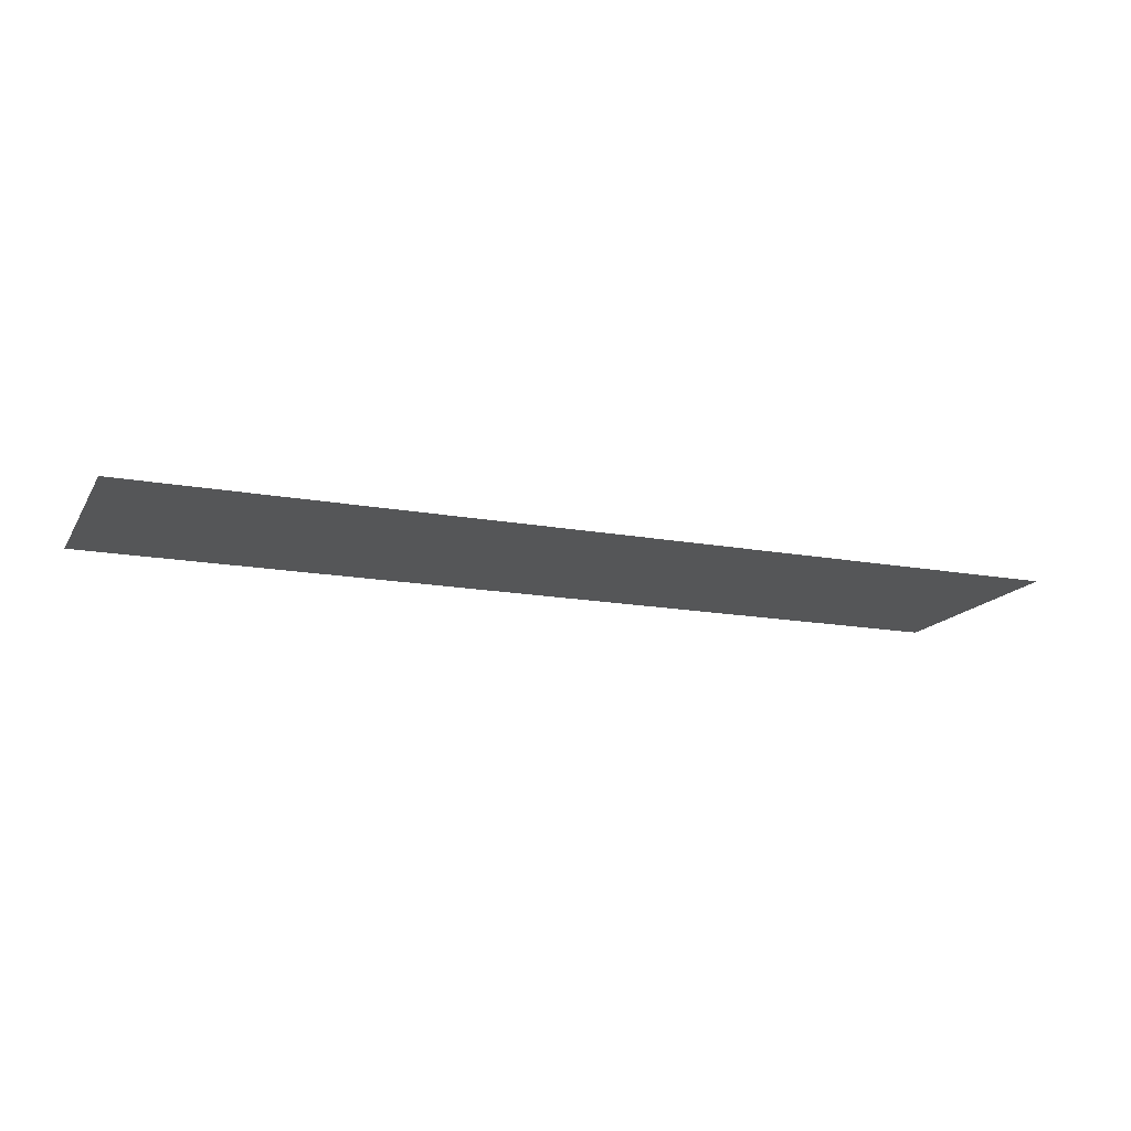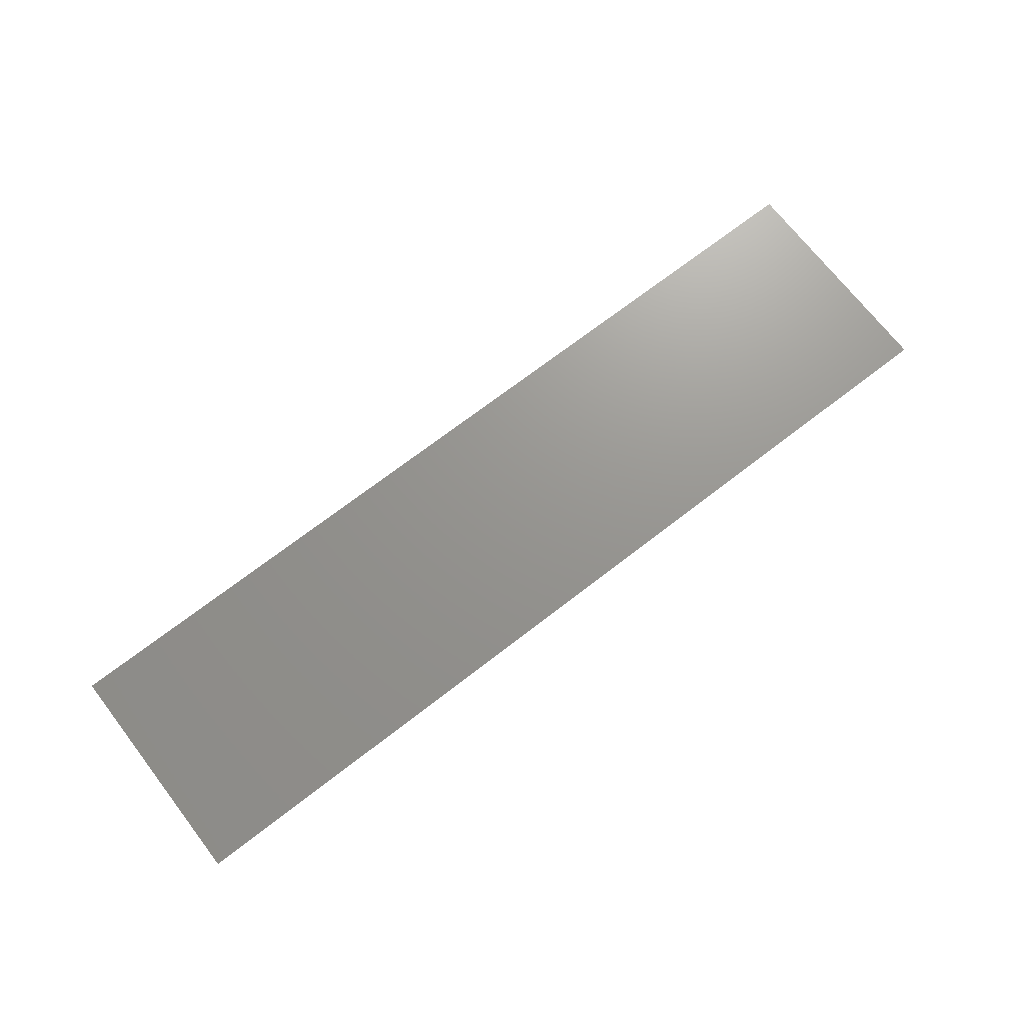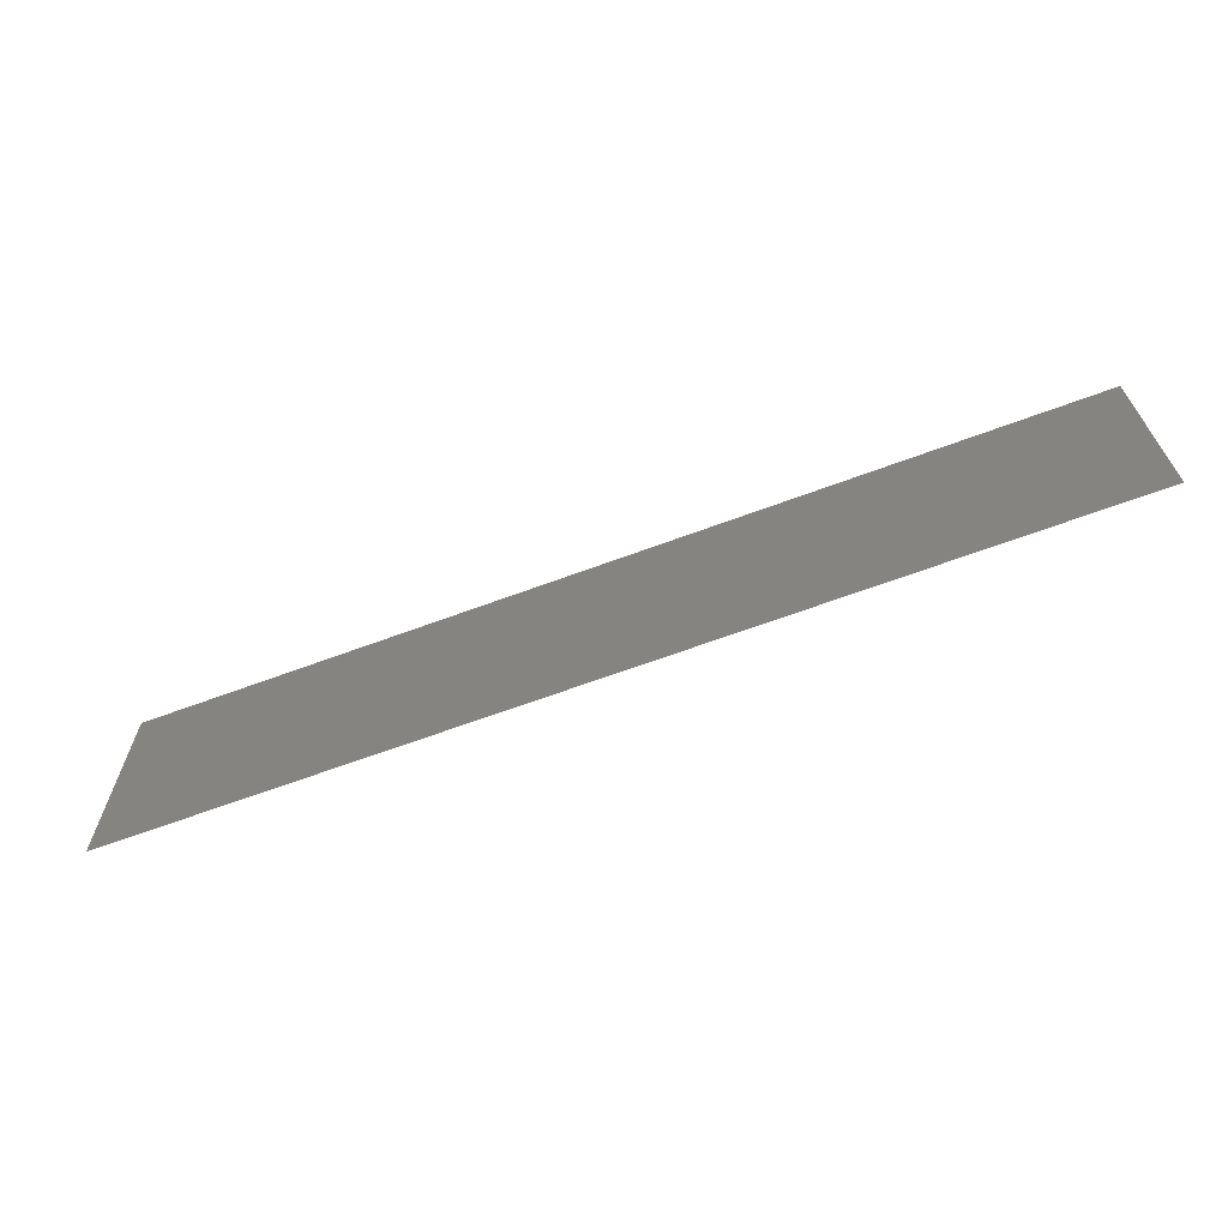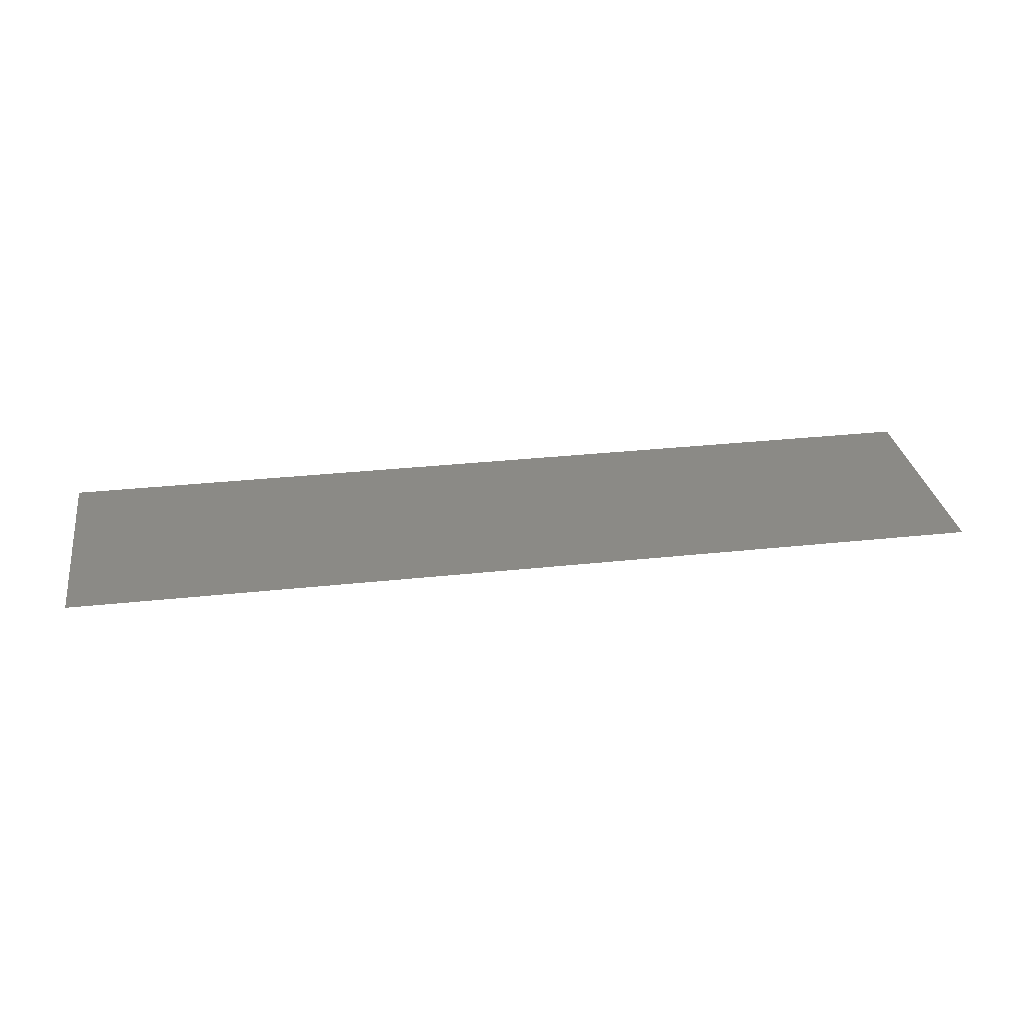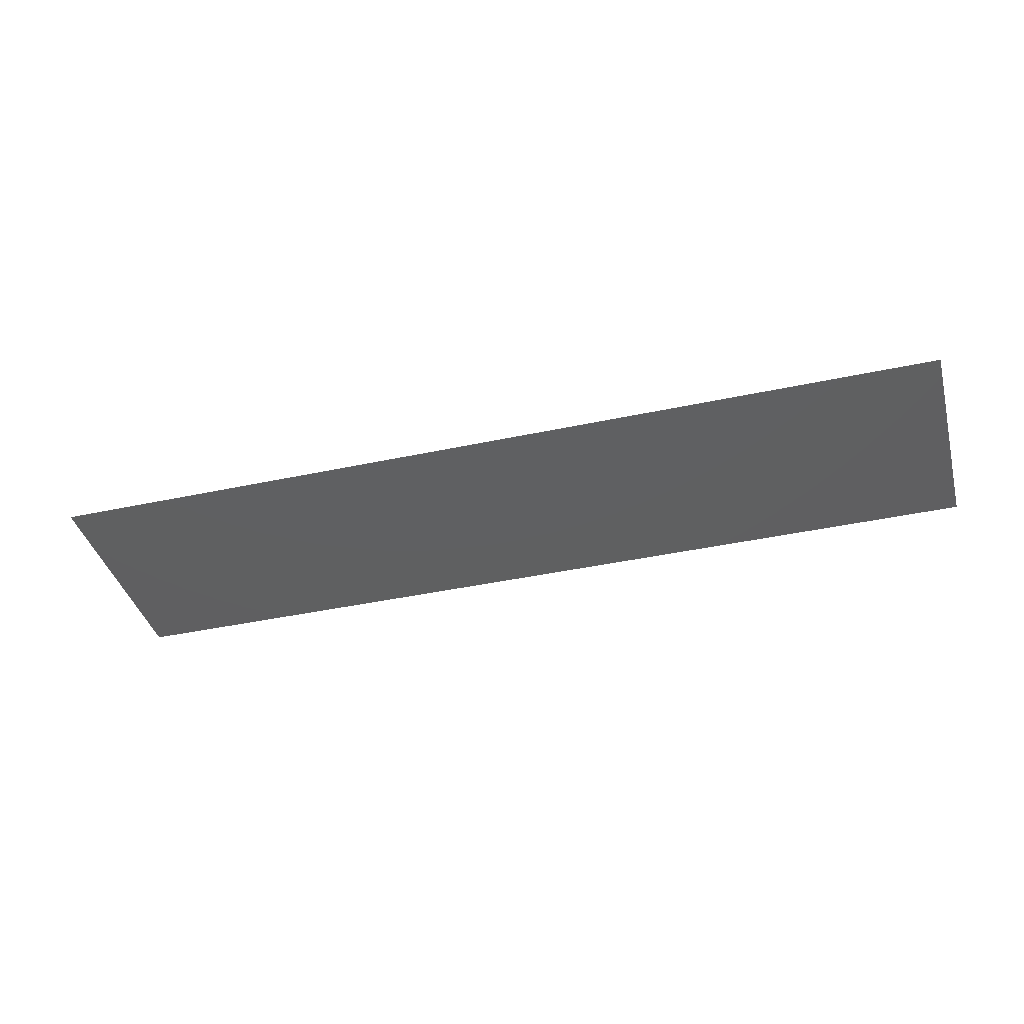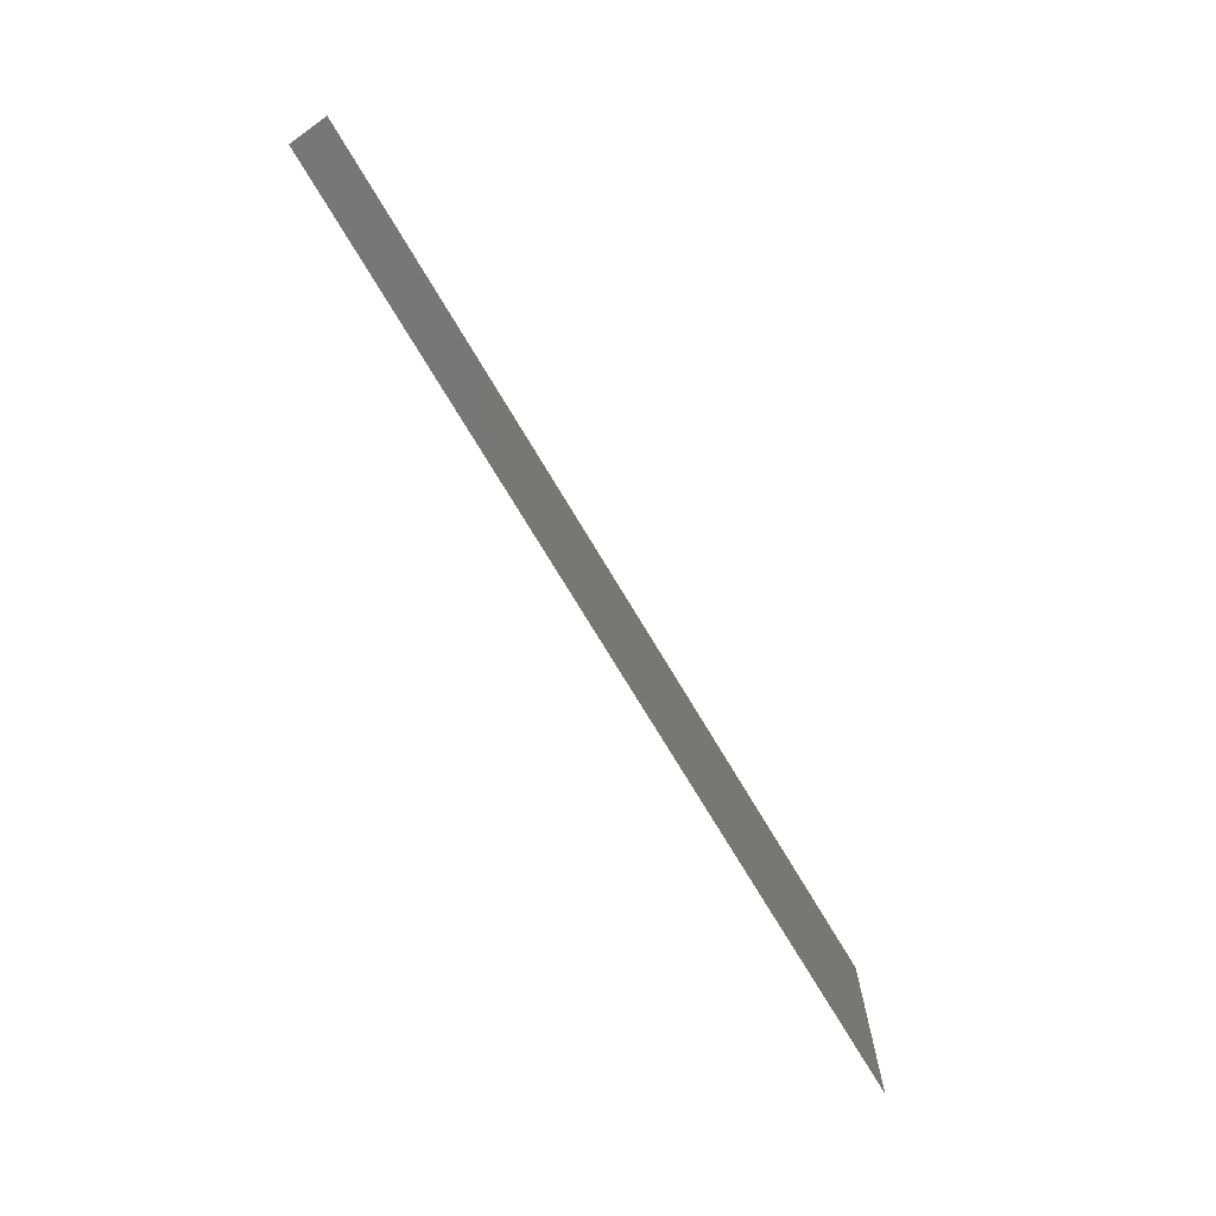
<metadata>
{"format":"stl","ext":"stl","renderer":"f3d","projection":"perspective","resolution":1024,"background":"white","views":[{"elev":-15.8,"azim":-21.1,"up":"+Z"},{"elev":70.8,"azim":-37.7,"up":"+Z"},{"elev":-65.7,"azim":-159.5,"up":"+Y"},{"elev":30.3,"azim":-9.0,"up":"+Z"},{"elev":-39.6,"azim":-164.9,"up":"+Z"},{"elev":-72.1,"azim":120.7,"up":"+Y"}]}
</metadata>
<code>
# stl→obj: 4 verts, 2 faces
v 200 0 200
v -200 0 200
v -200 -100 200
v 200 -100 200
f 1 2 3
f 1 3 4

</code>
